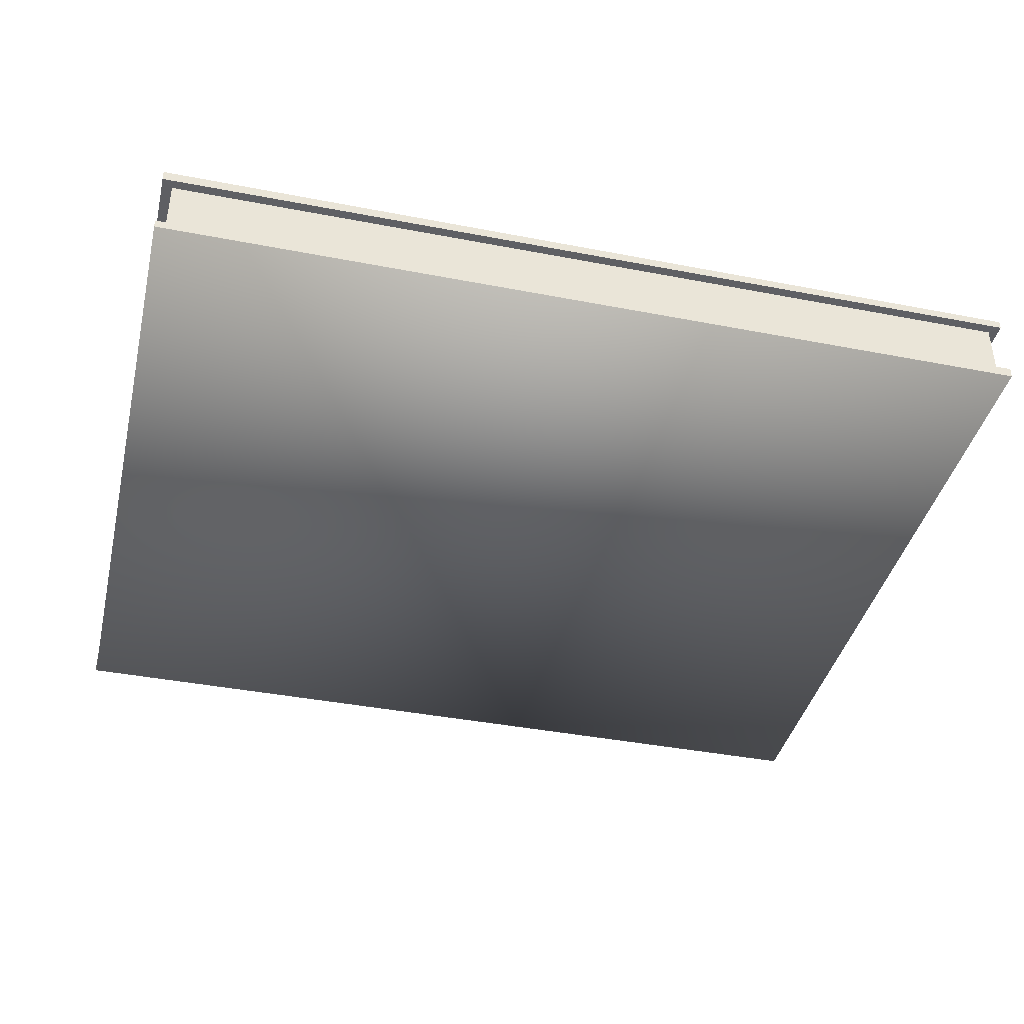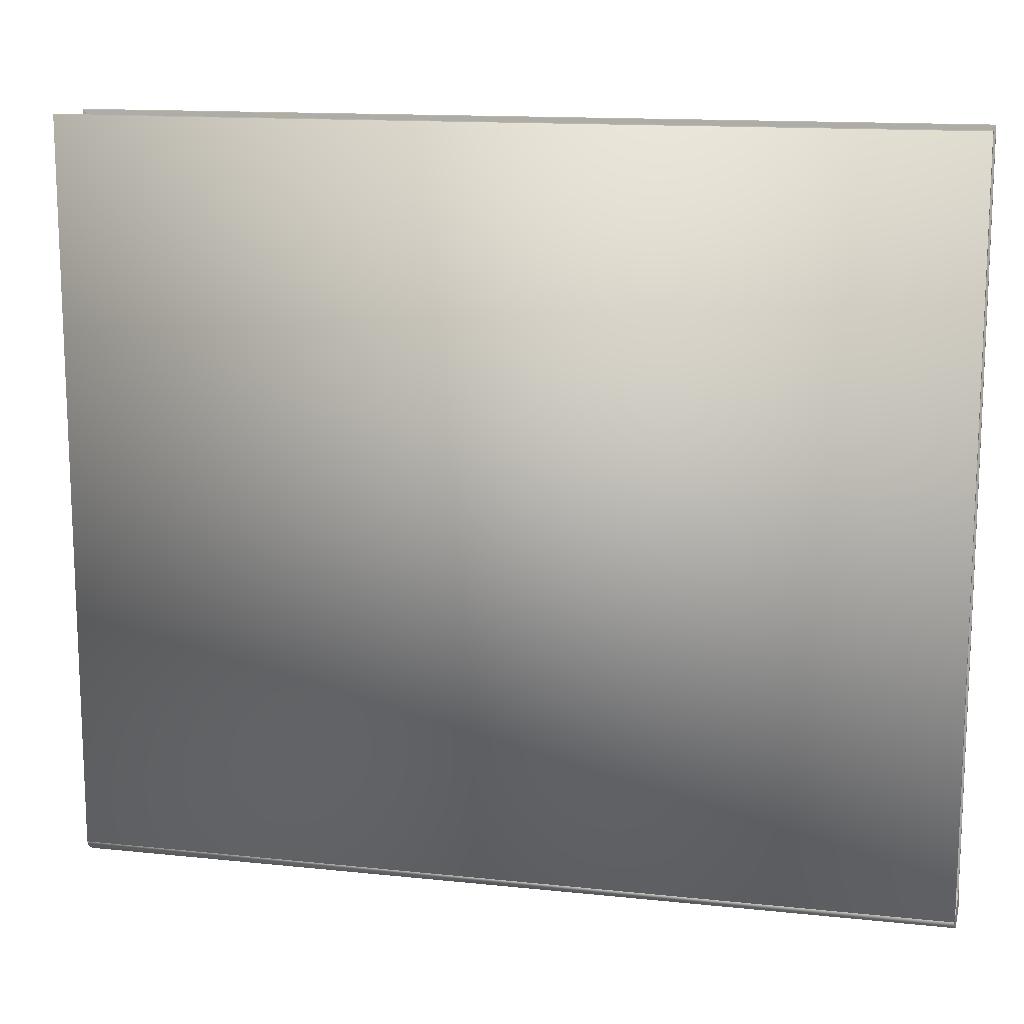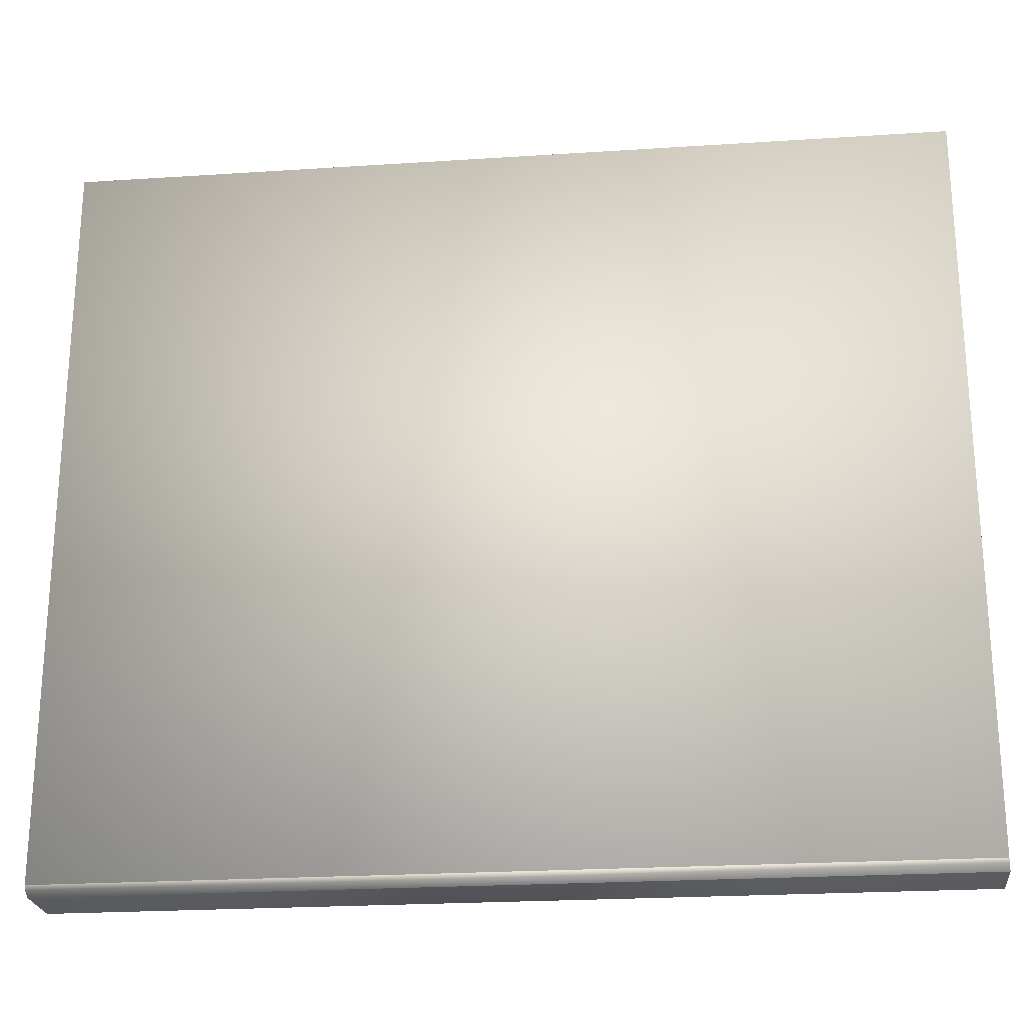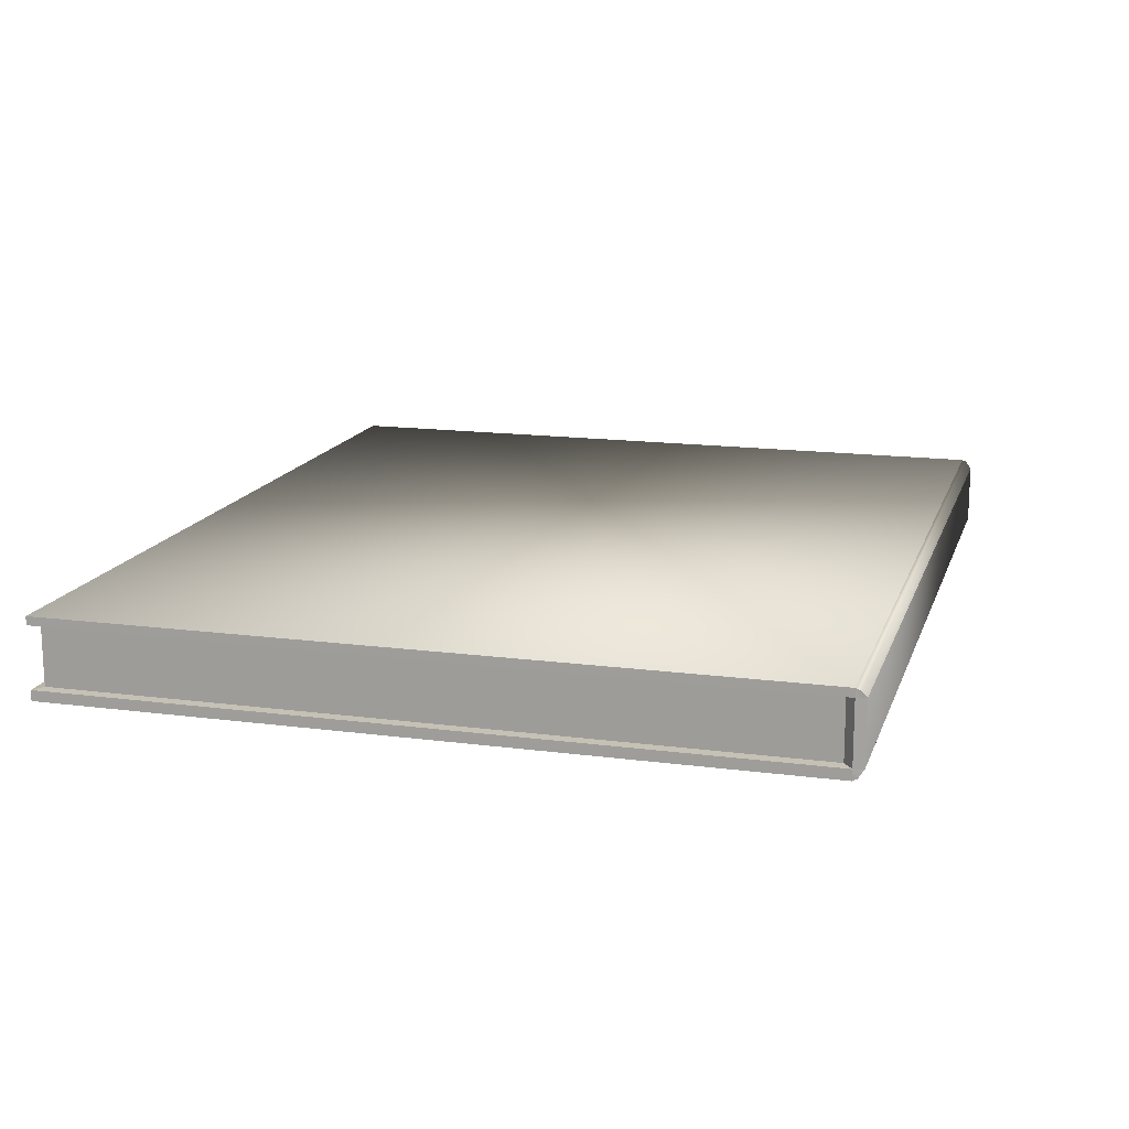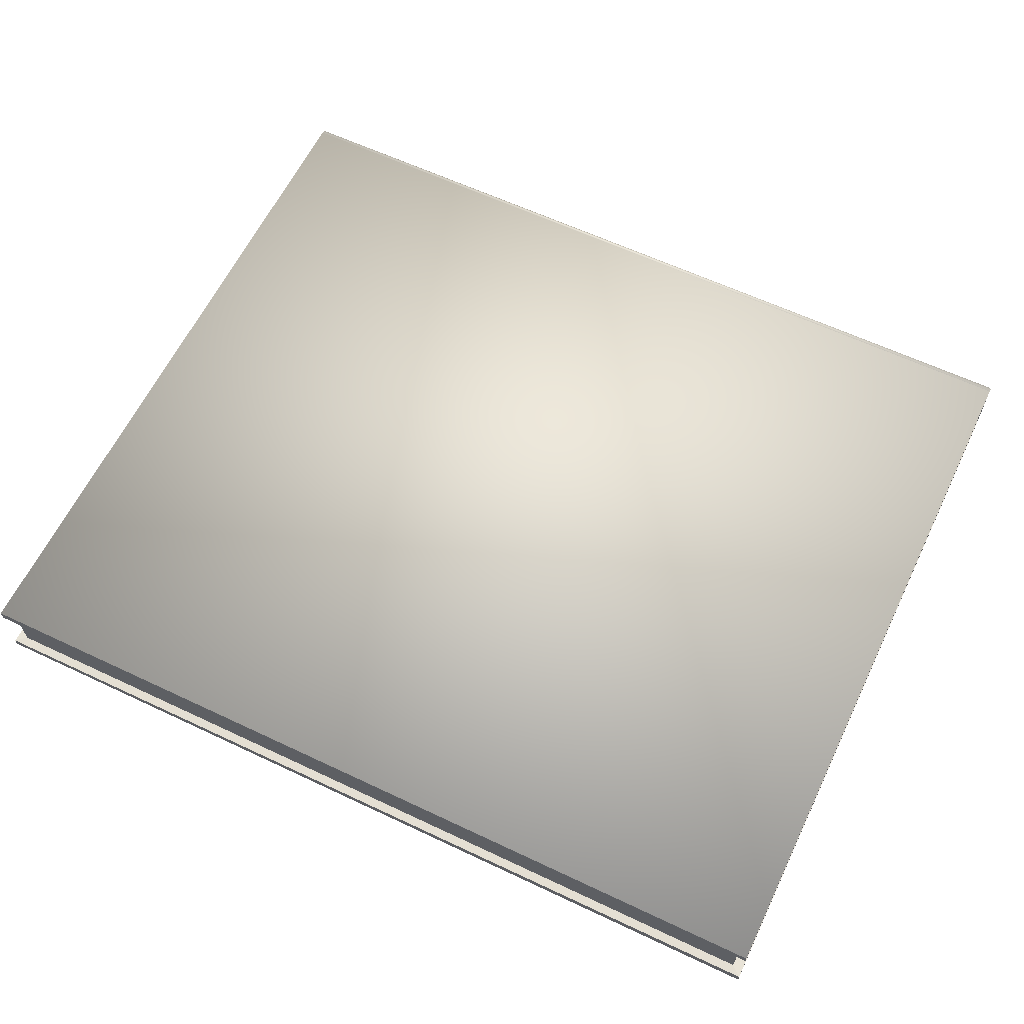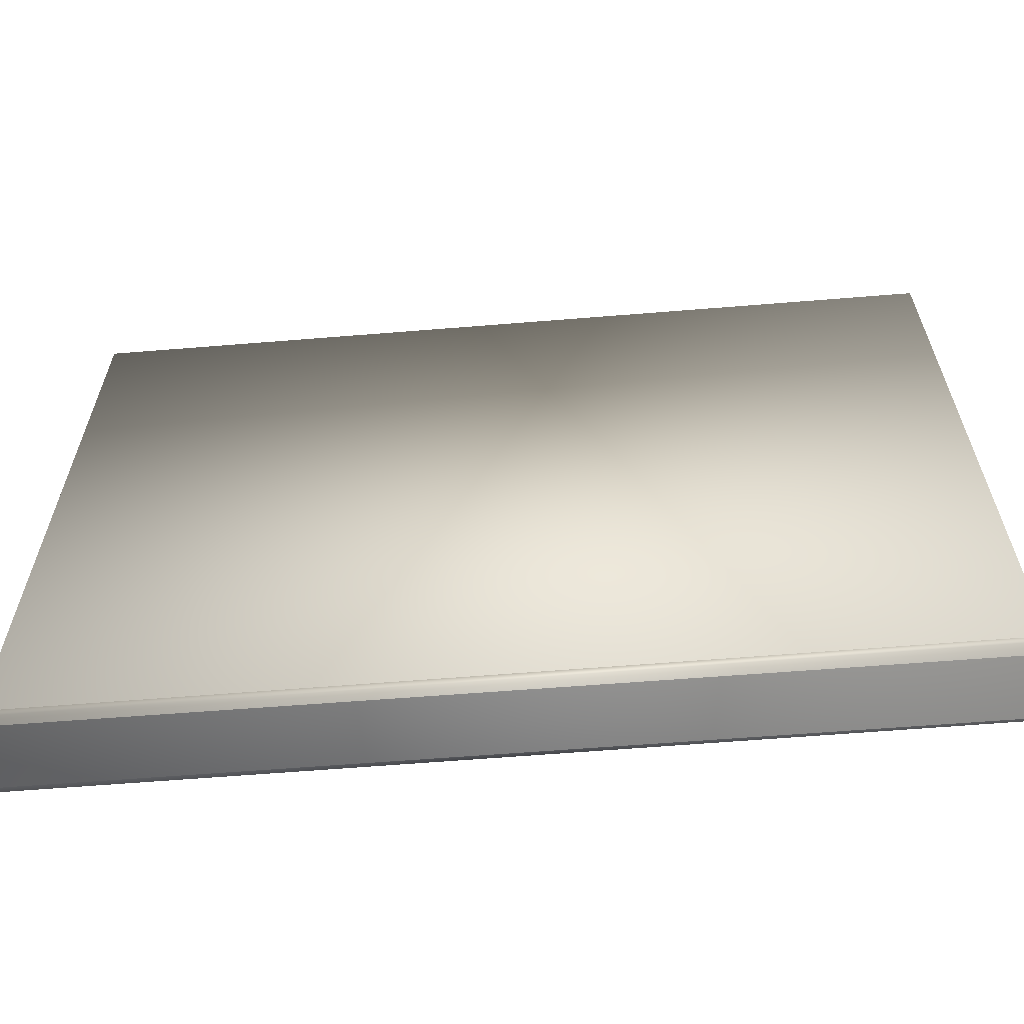
<metadata>
{"format":"obj","ext":"obj","renderer":"f3d","projection":"perspective","resolution":1024,"background":"white","views":[{"elev":-40.3,"azim":-13.4,"up":"+Y"},{"elev":13.8,"azim":-166.6,"up":"+Z"},{"elev":-23.4,"azim":-173.7,"up":"+Z"},{"elev":15.2,"azim":105.6,"up":"+Y"},{"elev":61.7,"azim":25.7,"up":"+Y"},{"elev":-62.6,"azim":4.7,"up":"+Z"}]}
</metadata>
<code>
o book5_mesh_Cube.062_9594book2048_(5).001
v 0.4879 0.03411 -0.4073
v 0.4879 0.03484 0.4135
v 0.4879 0.04419 0.4135
v 0.4879 0.04346 -0.4073
v 0.4879 0.04346 -0.4073
v 0.4879 0.04419 0.4135
v -0.4879 0.04419 0.4135
v -0.4878 0.04346 -0.4073
v -0.4879 -0.03557 -0.4073
v -0.4879 -0.03484 0.4135
v -0.4879 -0.04419 0.4135
v -0.4878 -0.04492 -0.4073
v -0.4878 -0.04492 -0.4073
v -0.4879 -0.04419 0.4135
v 0.4879 -0.04419 0.4135
v 0.4879 -0.04492 -0.4073
v 0.4879 0.03484 0.4135
v -0.4878 0.03263 0.4135
v -0.4879 0.04419 0.4135
v 0.4879 0.04419 0.4135
v -0.489 0.03264 -0.4184
v 0.4867 0.03484 -0.4184
v 0.4879 0.04153 -0.4122
v -0.4879 0.04162 -0.4122
v -0.4878 0.04346 -0.4073
v 0.4879 0.04346 -0.4073
v -0.4878 -0.04215 -0.4122
v 0.4879 -0.04224 -0.4122
v 0.4866 -0.03263 -0.4184
v -0.4891 -0.03483 -0.4184
v 0.4879 -0.04492 -0.4073
v -0.4878 -0.04492 -0.4073
v -0.4891 -0.03483 -0.4184
v 0.4866 -0.03263 -0.4184
v 0.4867 0.03484 -0.4184
v -0.489 0.03264 -0.4184
v 0.4879 -0.04419 0.4135
v -0.4879 -0.04419 0.4135
v -0.4879 -0.03484 0.4135
v 0.4878 -0.03263 0.4135
v -0.4878 0.04346 -0.4073
v -0.4879 0.04419 0.4135
v -0.4878 0.03263 0.4135
v -0.4878 0.0319 -0.4073
v 0.4879 -0.04492 -0.4073
v 0.4879 -0.04419 0.4135
v 0.4878 -0.03263 0.4135
v 0.4878 -0.03336 -0.4073
v 0.4866 -0.03263 -0.4184
v 0.4878 -0.03336 -0.4073
v 0.4879 0.03411 -0.4073
v 0.4867 0.03484 -0.4184
v 0.4879 -0.04224 -0.4122
v 0.4879 -0.04492 -0.4073
v 0.4879 0.04346 -0.4073
v 0.4879 0.04153 -0.4122
v -0.489 0.03264 -0.4184
v -0.4878 0.0319 -0.4073
v -0.4879 -0.03557 -0.4073
v -0.4891 -0.03483 -0.4184
v -0.4879 0.04162 -0.4122
v -0.4878 0.04346 -0.4073
v -0.4878 -0.04492 -0.4073
v -0.4878 -0.04215 -0.4122
v 0.4878 -0.03336 -0.4073
v 0.4765 -0.0326 -0.3977
v 0.4766 0.03331 -0.3977
v 0.4879 0.03411 -0.4073
v 0.4879 0.03411 -0.4073
v 0.4766 0.03331 -0.3977
v 0.4766 0.03402 0.404
v 0.4879 0.03484 0.4135
v -0.4878 0.0319 -0.4073
v -0.4765 0.03115 -0.3977
v -0.4766 -0.03475 -0.3977
v -0.4879 -0.03557 -0.4073
v -0.4879 -0.03557 -0.4073
v -0.4766 -0.03475 -0.3977
v -0.4766 -0.03404 0.404
v -0.4879 -0.03484 0.4135
v 0.4879 0.03484 0.4135
v 0.4766 0.03402 0.404
v -0.4765 0.03187 0.404
v -0.4878 0.03263 0.4135
v 0.4878 -0.03263 0.4135
v 0.4765 -0.03188 0.404
v 0.4765 -0.0326 -0.3977
v 0.4878 -0.03336 -0.4073
v -0.4878 0.03263 0.4135
v -0.4765 0.03187 0.404
v -0.4765 0.03115 -0.3977
v -0.4878 0.0319 -0.4073
v -0.4879 -0.03484 0.4135
v -0.4766 -0.03404 0.404
v 0.4765 -0.03188 0.404
v 0.4878 -0.03263 0.4135
v 0.4765 -0.03188 0.404
v 0.4766 0.03402 0.404
v 0.4766 0.03331 -0.3977
v 0.4765 -0.0326 -0.3977
v -0.4765 0.03187 0.404
v -0.4766 -0.03404 0.404
v -0.4766 -0.03475 -0.3977
v -0.4765 0.03115 -0.3977
v -0.4766 -0.03404 0.404
v -0.4765 0.03187 0.404
v 0.4766 0.03402 0.404
v 0.4765 -0.03188 0.404
g book5_mesh_Cube.062_9594book2048_(5).001_book_var4
f 1 3 2
f 1 4 3
f 9 11 10
f 9 12 11
f 17 19 18
f 17 20 19
f 37 39 38
f 37 40 39
f 41 43 42
f 41 44 43
f 45 47 46
f 45 48 47
f 49 51 50
f 49 52 51
f 57 59 58
f 57 60 59
f 65 67 66
f 65 68 67
f 73 75 74
f 73 76 75
f 77 79 78
f 77 80 79
f 81 83 82
f 81 84 83
f 85 87 86
f 85 88 87
f 89 91 90
f 89 92 91
f 93 95 94
f 93 96 95
f 5 7 6
f 5 8 7
f 13 15 14
f 13 16 15
f 21 23 22
f 21 24 23
f 23 24 25
f 23 25 26
f 27 29 28
f 27 30 29
f 27 28 31
f 27 31 32
f 33 35 34
f 33 36 35
f 53 49 50
f 53 50 54
f 52 55 51
f 52 56 55
f 61 57 58
f 61 58 62
f 60 63 59
f 60 64 63
f 69 71 70
f 69 72 71
g book5_mesh_Cube.062_9594book2048_(5).001_Pages_vers2
f 97 99 98
f 97 100 99
f 101 103 102
f 101 104 103
f 105 107 106
f 105 108 107

</code>
